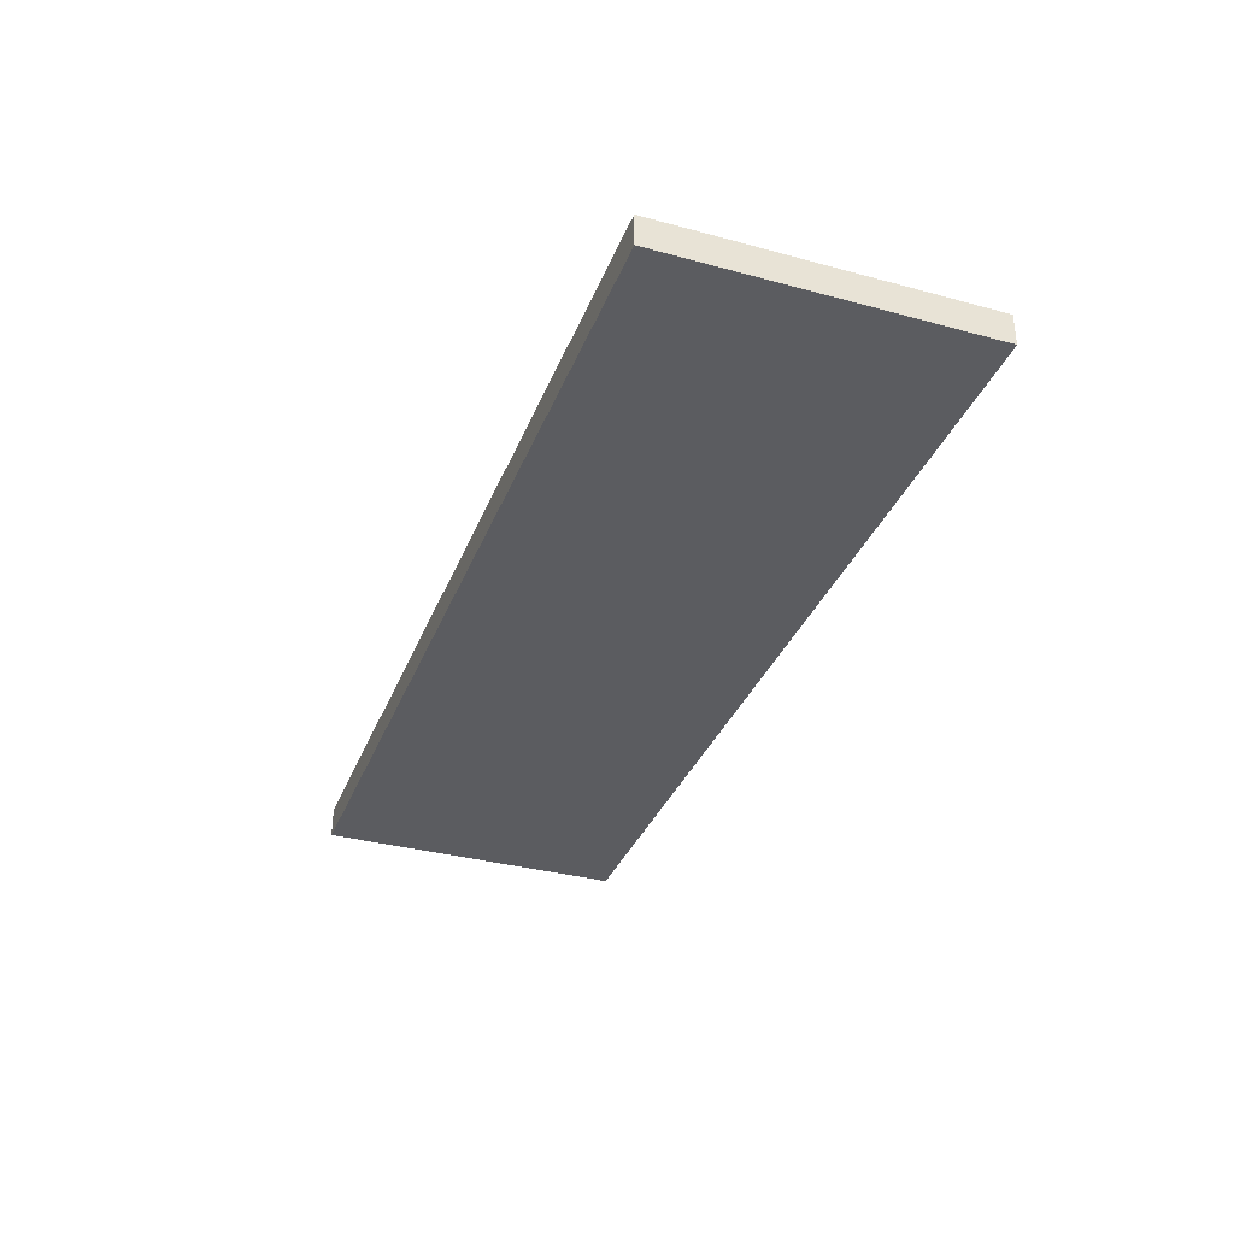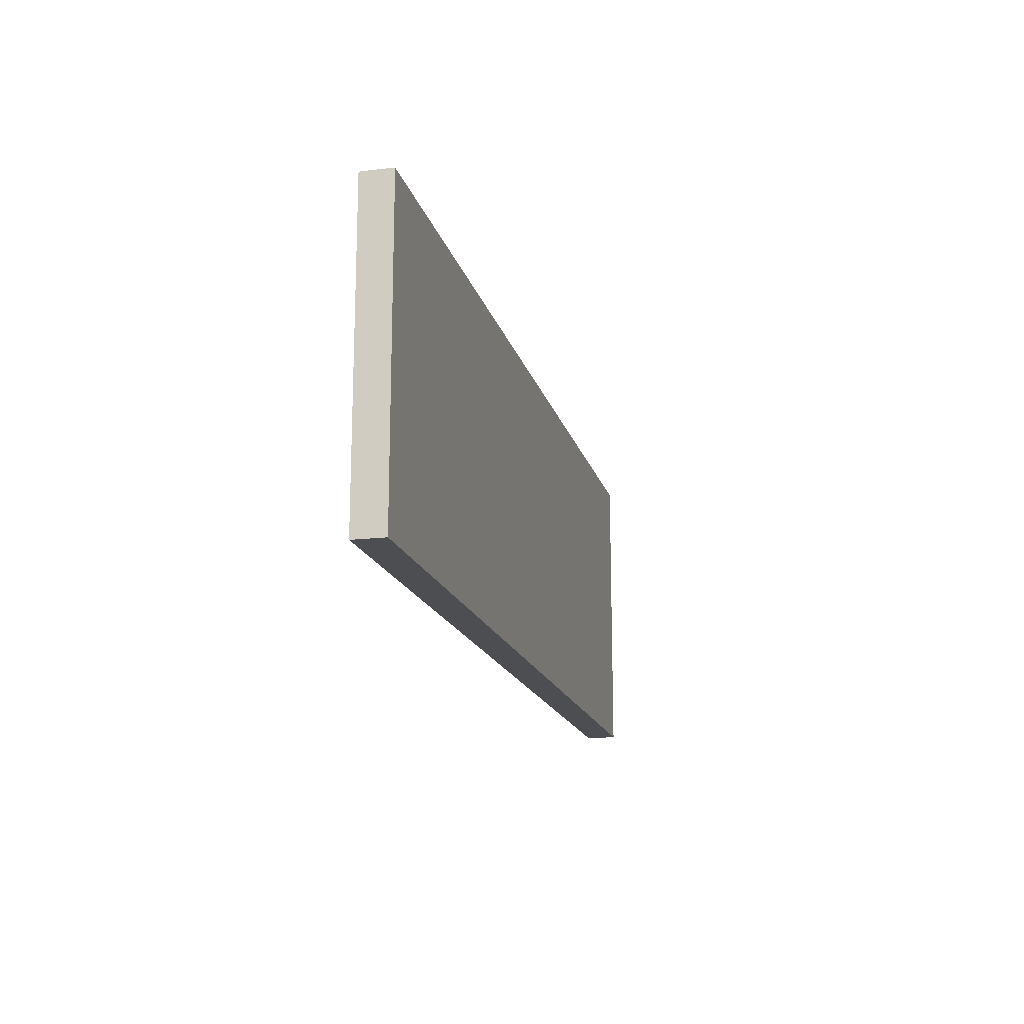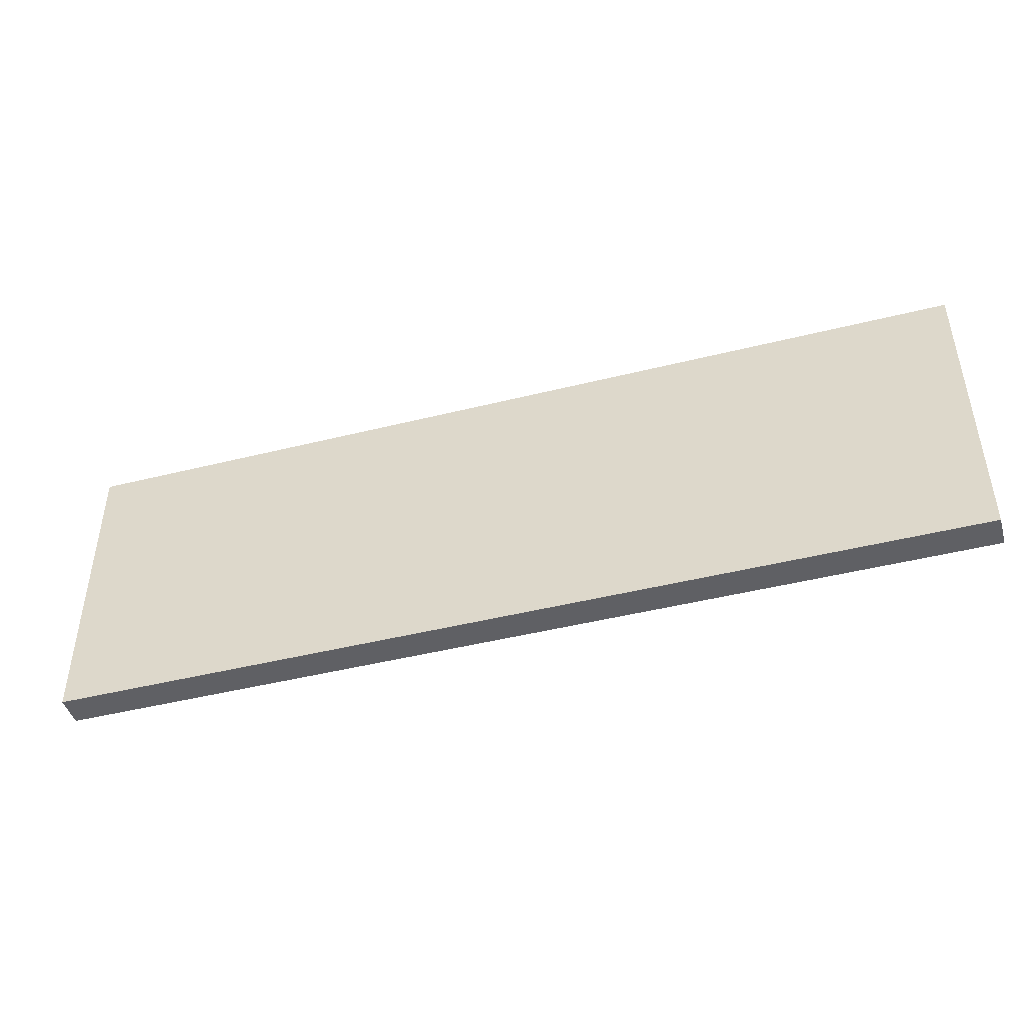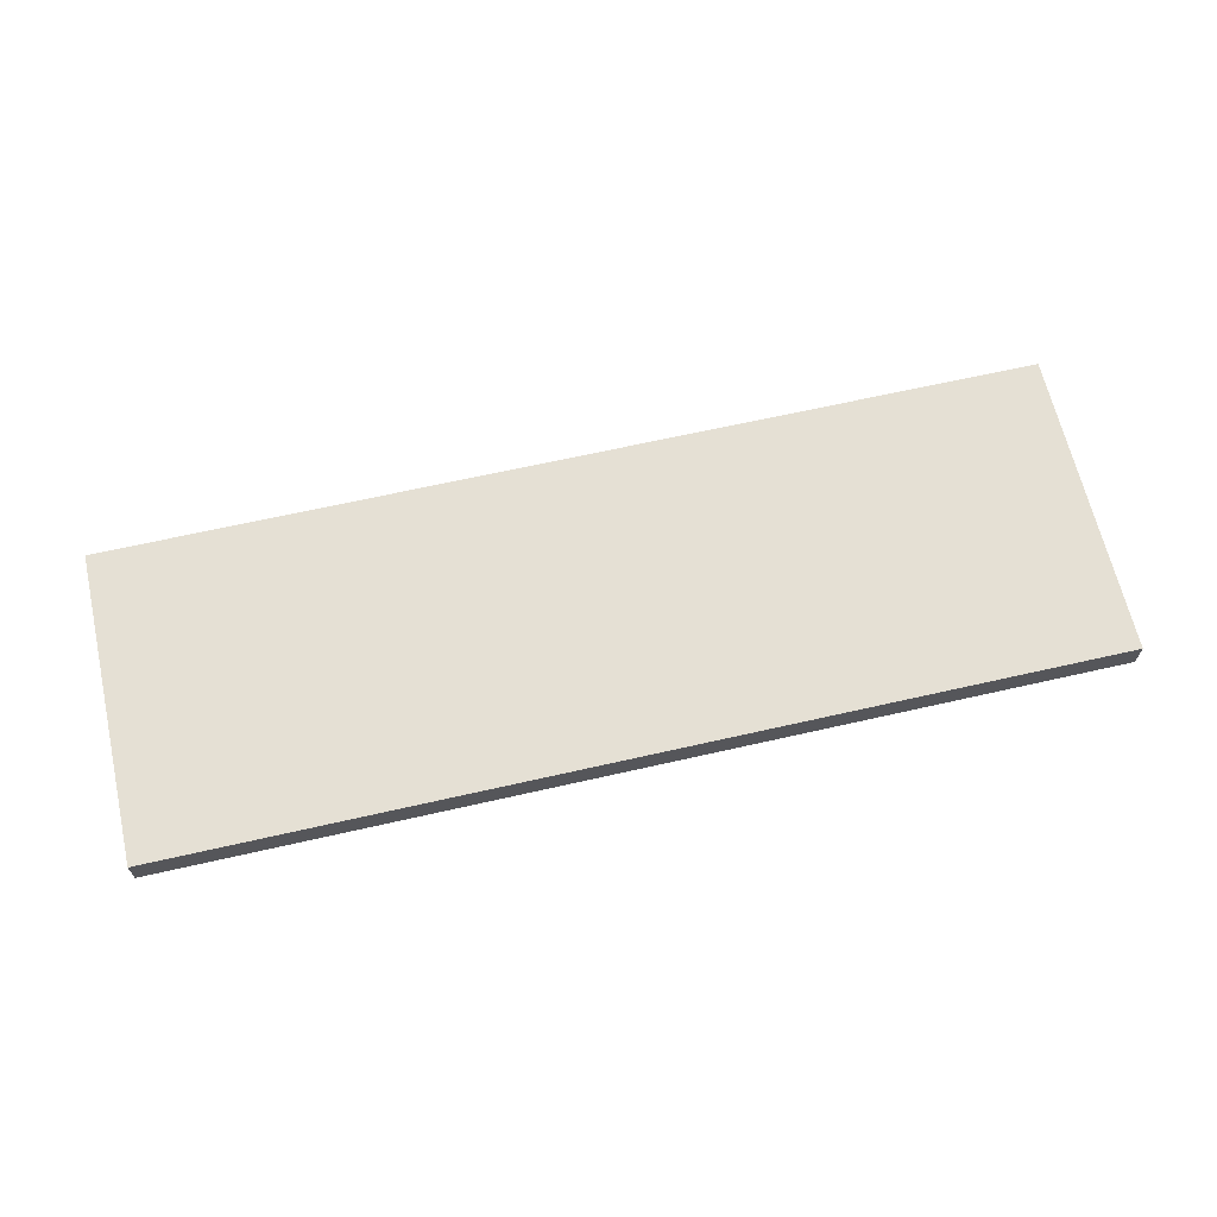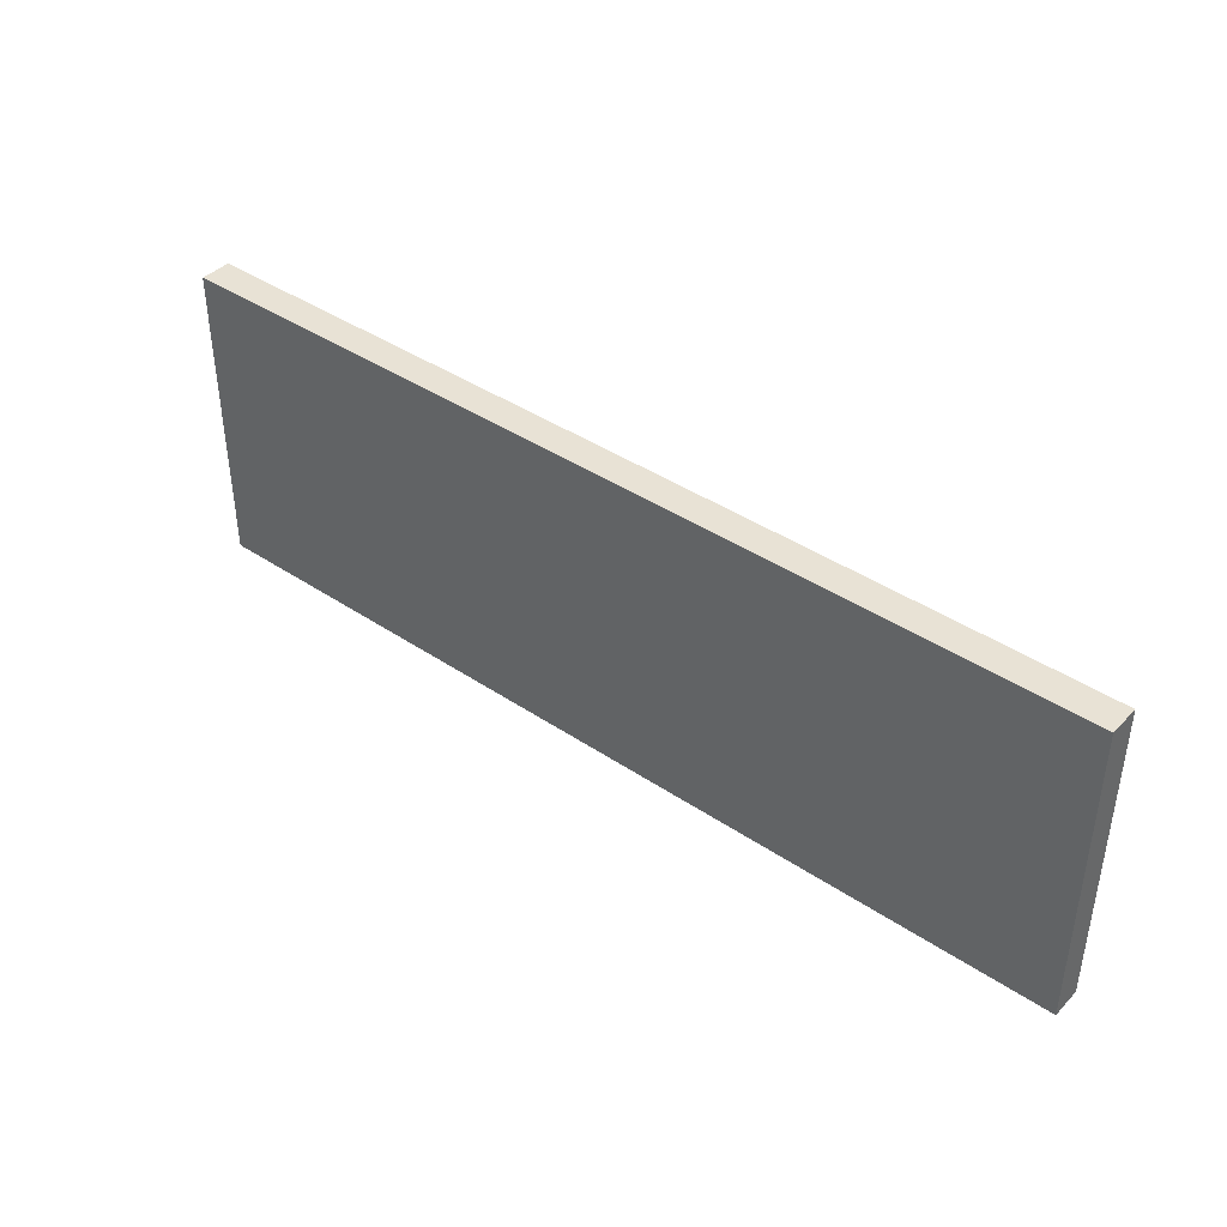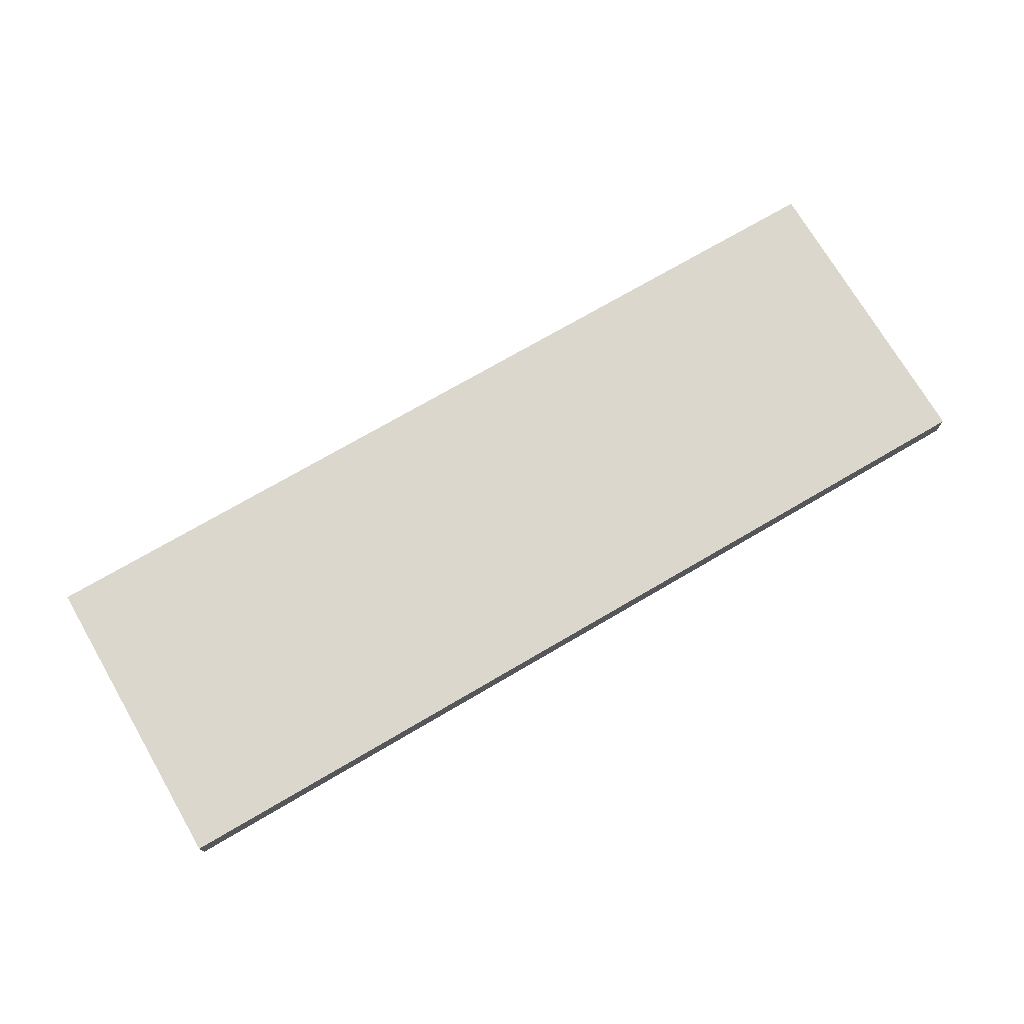
<metadata>
{"format":"obj","ext":"obj","renderer":"f3d","projection":"perspective","resolution":1024,"background":"white","views":[{"elev":-34.8,"azim":-109.9,"up":"+Y"},{"elev":-16.5,"azim":103.6,"up":"+Z"},{"elev":-45.1,"azim":-163.8,"up":"+Z"},{"elev":65.5,"azim":-12.9,"up":"+Y"},{"elev":40.9,"azim":39.3,"up":"+Z"},{"elev":73.1,"azim":-30.3,"up":"+Y"}]}
</metadata>
<code>
o visual_0_wall_31.008_Cube.031
v 3 1.95 -0.25
v 3 1.95 0.75
v 3 2.05 -0.25
v 3 2.05 0.75
v 6 1.95 -0.25
v 6 1.95 0.75
v 6 2.05 -0.25
v 6 2.05 0.75
v 3 2.05 -0.25
v 3 2.05 -0.25
v 3 1.95 -0.25
v 3 1.95 -0.25
v 3 1.95 0.75
v 3 1.95 0.75
v 3 2.05 0.75
v 3 2.05 0.75
v 6 2.05 -0.25
v 6 2.05 -0.25
v 6 2.05 0.75
v 6 2.05 0.75
v 6 1.95 -0.25
v 6 1.95 -0.25
v 6 1.95 0.75
v 6 1.95 0.75
f 11 13 15 9
f 10 16 19 17
f 18 20 23 21
f 22 24 14 12
f 3 7 5 1
f 8 4 2 6

</code>
